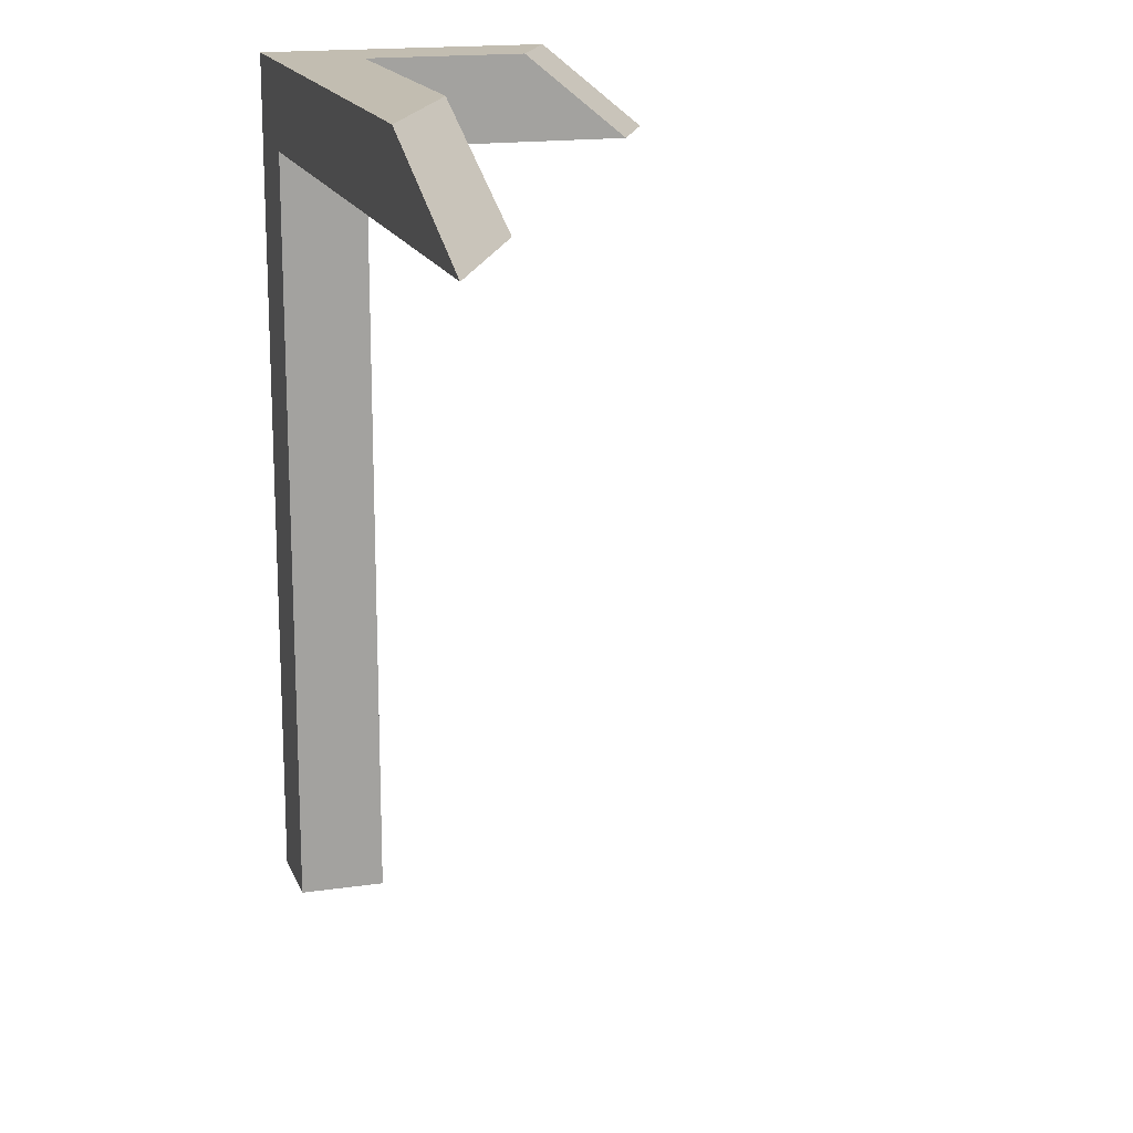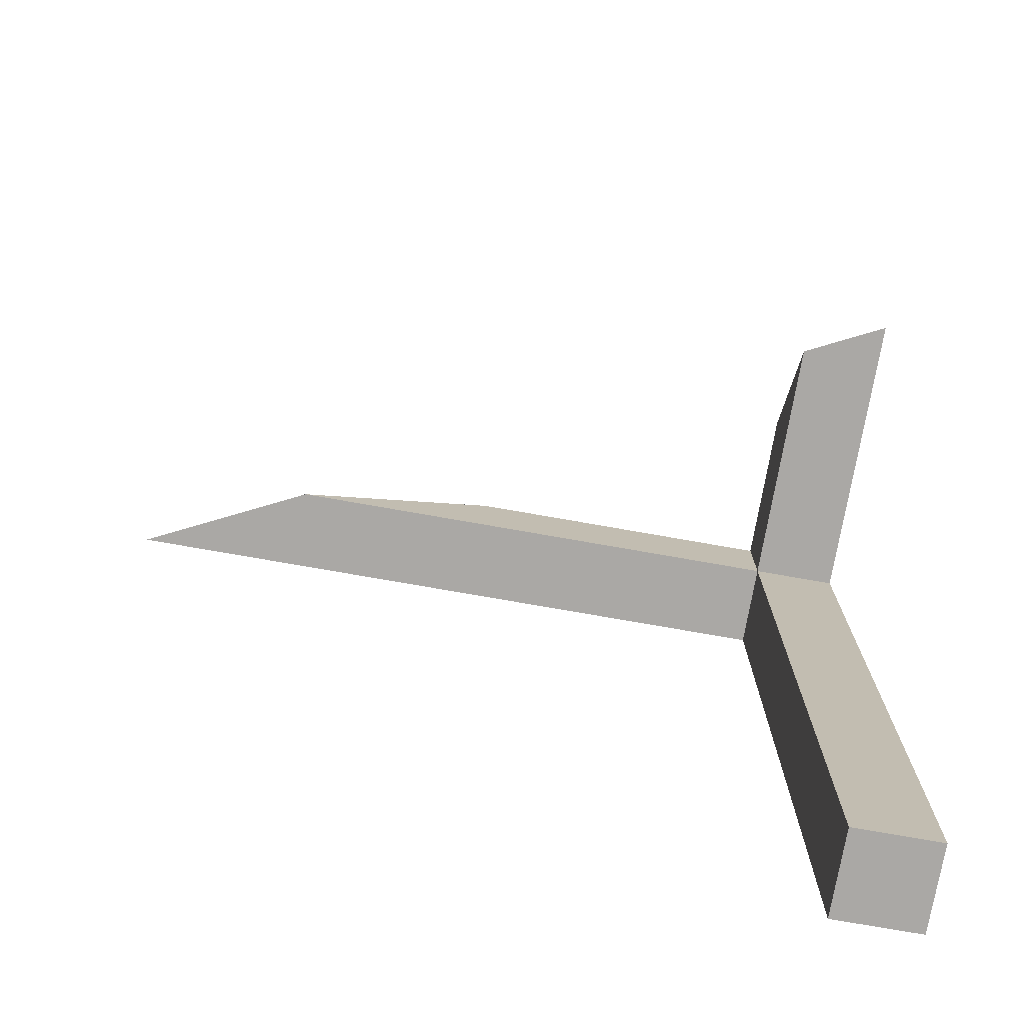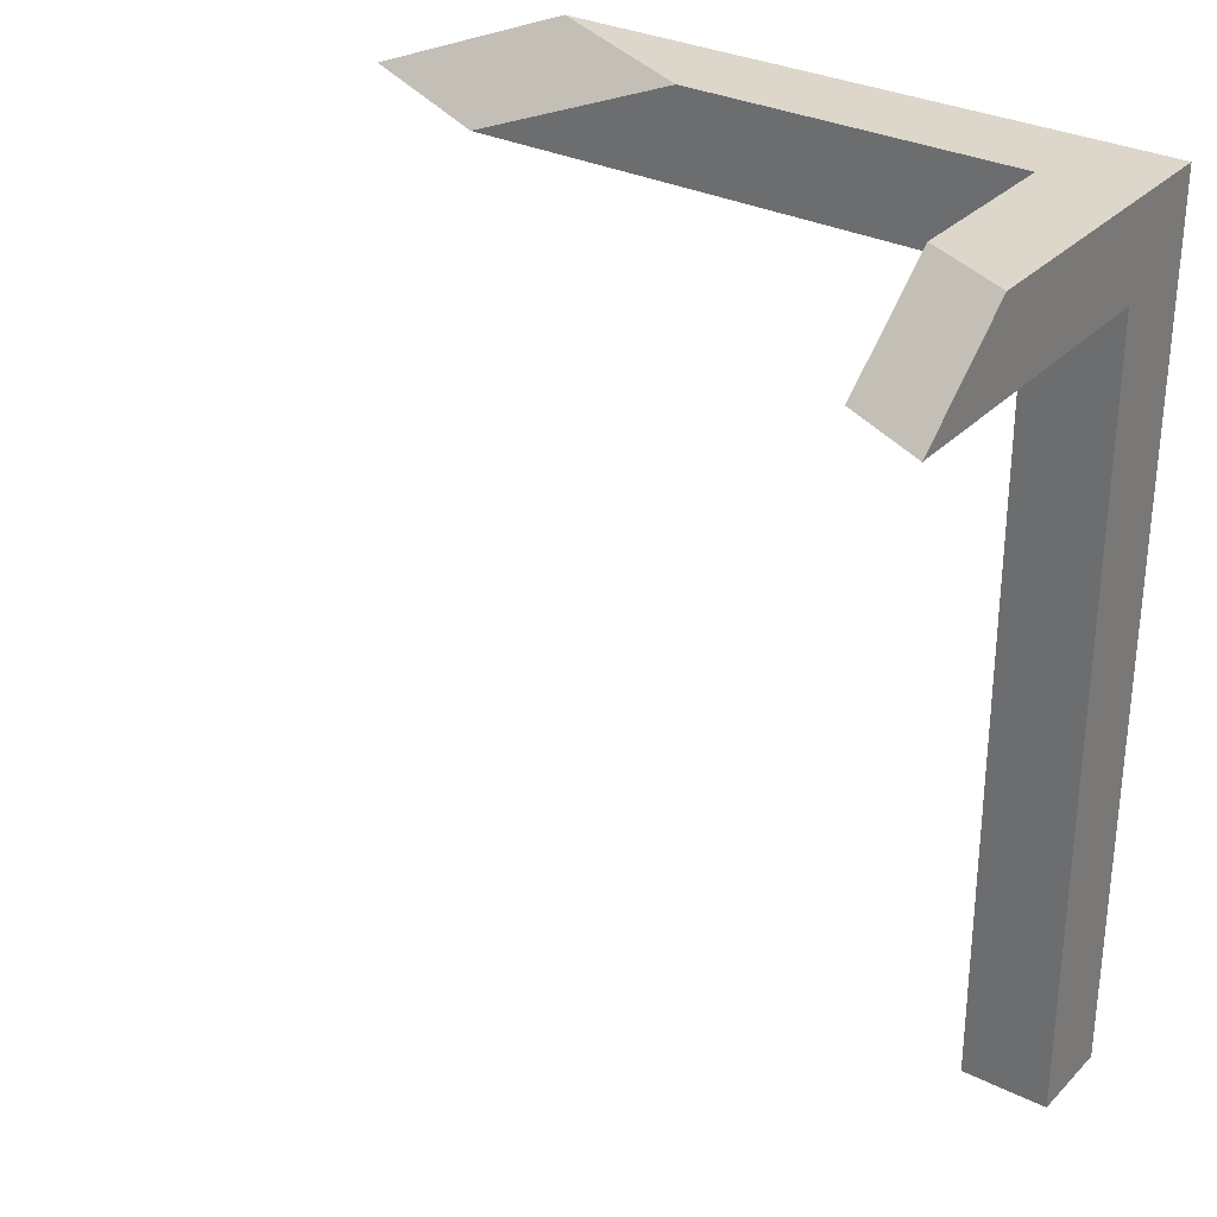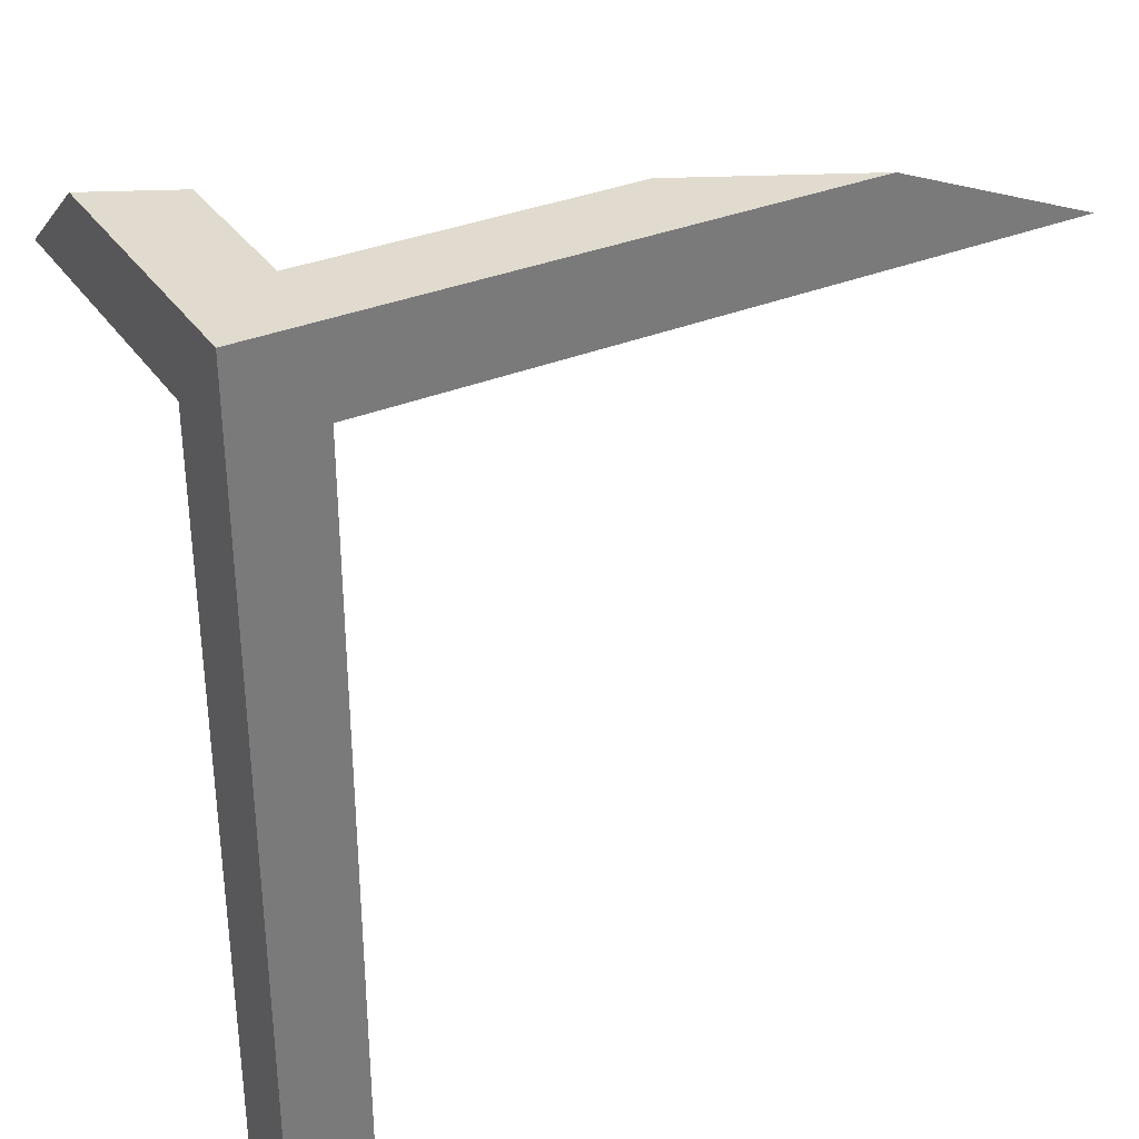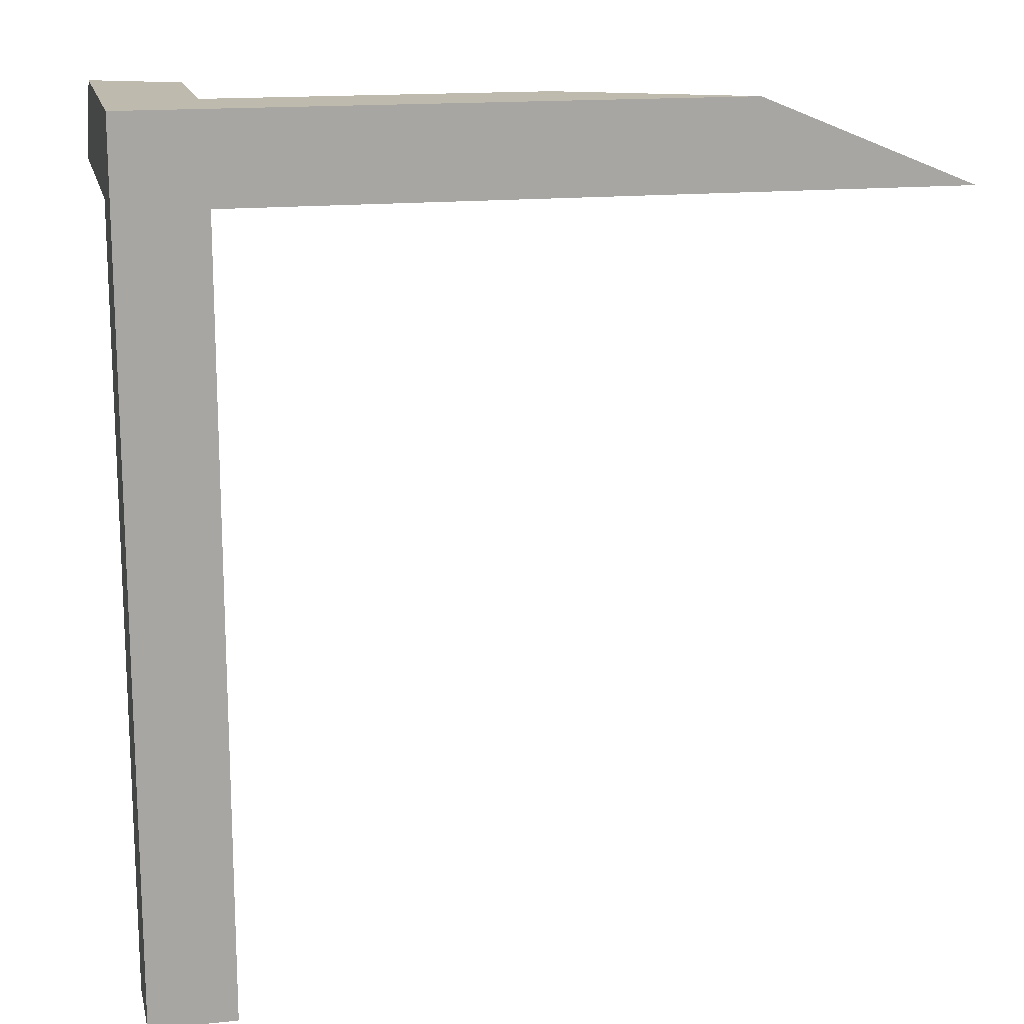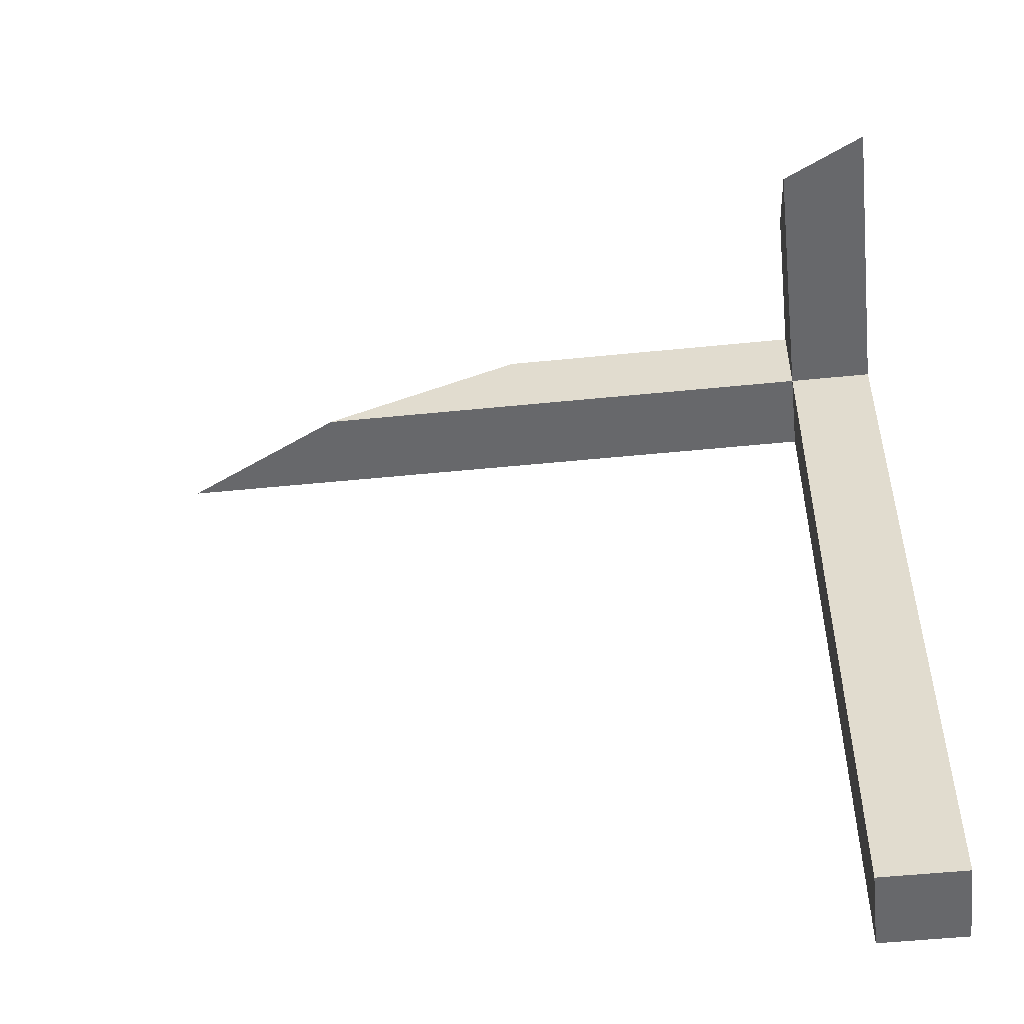
<metadata>
{"format":"obj","ext":"obj","renderer":"f3d","projection":"perspective","resolution":1024,"background":"white","views":[{"elev":16.8,"azim":73.5,"up":"+Y"},{"elev":-75.1,"azim":170.0,"up":"+Y"},{"elev":30.6,"azim":-144.6,"up":"+Y"},{"elev":33.6,"azim":-29.6,"up":"+Y"},{"elev":15.6,"azim":-12.6,"up":"+Y"},{"elev":-52.3,"azim":-173.8,"up":"+Y"}]}
</metadata>
<code>
g IL_SqG_Prop5_sh_3
v -0.361 0.5 0.1287
v -0.361 0.4 0.1287
v -0.461 0.5 0.1287
v -0.461 0.5 0.2287
v -0.461 0.4 0.1287
v -0.361 0.5 0.2287
v -0.461 0.4 0.2287
v -0.361 -0.5 0.1287
v -0.361 0.4 0.2287
v -0.461 -0.5 0.1287
v -0.361 -0.5 0.2287
v -0.461 -0.5 0.2287
v -0.361 0.5 -0.05745
v -0.361 0.4761 -0.08653
v -0.361 0.4 -0.1791
v -0.4362 0.5 -0.09474
v -0.3972 0.4 -0.197
v 0.01422 0.5 0.1287
v 0.185 0.4303 0.1287
v -0.461 0.5 -0.1071
v -0.461 0.4 -0.2287
v 0.2594 0.4 0.1287
v 0.06155 0.5 0.1521
v -0.461 0.435 -0.1861
v 0.3782 0.4 0.1876
v 0.2158 0.5 0.2287
v 0.461 0.4 0.2287
v 0.3068 0.4629 0.2287
v -0.361 0.5 0.1287
v -0.361 0.5 0.1287
v -0.361 0.5 0.1287
v -0.361 0.5 0.1287
v -0.361 0.5 0.1287
v -0.361 0.5 0.1287
v -0.361 0.5 0.1287
v -0.361 0.5 0.1287
v -0.361 0.4 0.1287
v -0.361 0.4 0.1287
v -0.361 0.4 0.1287
v -0.361 0.4 0.1287
v -0.361 0.4 0.1287
v -0.361 0.4 0.1287
v -0.361 0.4 0.1287
v -0.361 0.4 0.1287
v -0.361 0.4 0.1287
v -0.361 0.4 0.1287
v -0.461 0.5 0.1287
v -0.461 0.5 0.1287
v -0.461 0.5 0.1287
v -0.461 0.5 0.1287
v -0.461 0.5 0.1287
v -0.461 0.5 0.1287
v -0.461 0.5 0.2287
v -0.461 0.5 0.2287
v -0.461 0.5 0.2287
v -0.461 0.5 0.2287
v -0.461 0.4 0.1287
v -0.461 0.4 0.1287
v -0.461 0.4 0.1287
v -0.461 0.4 0.1287
v -0.461 0.4 0.1287
v -0.461 0.4 0.1287
v -0.461 0.4 0.1287
v -0.361 0.5 0.2287
v -0.361 0.5 0.2287
v -0.361 0.5 0.2287
v -0.361 0.5 0.2287
v -0.361 0.5 0.2287
v -0.461 0.4 0.2287
v -0.461 0.4 0.2287
v -0.461 0.4 0.2287
v -0.461 0.4 0.2287
v -0.461 0.4 0.2287
v -0.361 -0.5 0.1287
v -0.361 -0.5 0.1287
v -0.361 -0.5 0.1287
v -0.361 0.4 0.2287
v -0.361 0.4 0.2287
v -0.361 0.4 0.2287
v -0.361 0.4 0.2287
v -0.361 0.4 0.2287
v -0.361 0.4 0.2287
v -0.361 0.4 0.2287
v -0.361 0.4 0.2287
v -0.361 0.4 0.2287
v -0.461 -0.5 0.1287
v -0.461 -0.5 0.1287
v -0.461 -0.5 0.1287
v -0.461 -0.5 0.1287
v -0.361 -0.5 0.2287
v -0.361 -0.5 0.2287
v -0.361 -0.5 0.2287
v -0.361 -0.5 0.2287
v -0.461 -0.5 0.2287
v -0.461 -0.5 0.2287
v -0.461 -0.5 0.2287
v -0.361 0.5 -0.05745
v -0.361 0.5 -0.05745
v -0.361 0.5 -0.05745
v -0.361 0.4761 -0.08653
v -0.361 0.4761 -0.08653
v -0.361 0.4761 -0.08653
v -0.361 0.4 -0.1791
v -0.361 0.4 -0.1791
v -0.361 0.4 -0.1791
v -0.361 0.4 -0.1791
v -0.4362 0.5 -0.09474
v -0.4362 0.5 -0.09474
v -0.4362 0.5 -0.09474
v -0.4362 0.5 -0.09474
v -0.4362 0.5 -0.09474
v -0.4362 0.5 -0.09474
v -0.3972 0.4 -0.197
v -0.3972 0.4 -0.197
v -0.3972 0.4 -0.197
v -0.3972 0.4 -0.197
v 0.01422 0.5 0.1287
v 0.01422 0.5 0.1287
v 0.01422 0.5 0.1287
v 0.185 0.4303 0.1287
v 0.185 0.4303 0.1287
v 0.185 0.4303 0.1287
v 0.185 0.4303 0.1287
v -0.461 0.5 -0.1071
v -0.461 0.5 -0.1071
v -0.461 0.5 -0.1071
v -0.461 0.4 -0.2287
v -0.461 0.4 -0.2287
v -0.461 0.4 -0.2287
v 0.2594 0.4 0.1287
v 0.2594 0.4 0.1287
v 0.2594 0.4 0.1287
v 0.2594 0.4 0.1287
v 0.2594 0.4 0.1287
v 0.06155 0.5 0.1521
v 0.06155 0.5 0.1521
v 0.06155 0.5 0.1521
v 0.06155 0.5 0.1521
v -0.461 0.435 -0.1861
v -0.461 0.435 -0.1861
v -0.461 0.435 -0.1861
v -0.461 0.435 -0.1861
v 0.3782 0.4 0.1876
v 0.3782 0.4 0.1876
v 0.3782 0.4 0.1876
v 0.2158 0.5 0.2287
v 0.2158 0.5 0.2287
v 0.2158 0.5 0.2287
v 0.2158 0.5 0.2287
v 0.461 0.4 0.2287
v 0.461 0.4 0.2287
v 0.3068 0.4629 0.2287
v 0.3068 0.4629 0.2287
v 0.3068 0.4629 0.2287
v 0.3068 0.4629 0.2287
v 0.3068 0.4629 0.2287
g IL_SqG_Prop5_sh_3_0
f 3 4 1
f 53 6 29
f 7 54 47
f 48 30 13
f 23 31 64
f 65 55 9
f 56 69 77
f 5 70 49
f 16 50 97
f 14 98 32
f 135 18 33
f 66 26 136
f 28 67 78
f 71 12 79
f 57 10 72
f 58 51 20
f 107 124 52
f 101 34 15
f 2 35 117
f 152 147 68
f 80 27 153
f 94 11 81
f 86 95 73
f 8 87 59
f 24 60 125
f 36 37 104
f 119 121 38
f 143 151 82
f 83 90 39
f 91 96 88
f 74 92 89
f 40 75 61
f 140 21 62
f 114 106 41
f 123 131 42
f 133 145 84
f 85 43 134
f 93 76 44
f 45 63 127
f 116 46 129
g IL_SqG_Prop5_sh_3_1
f 108 99 100
f 19 118 137
f 120 138 146
f 139 126 109
f 110 102 103
f 22 122 148
f 149 154 130
f 155 150 25
f 111 17 141
f 112 105 113
f 156 144 132
f 115 128 142

</code>
